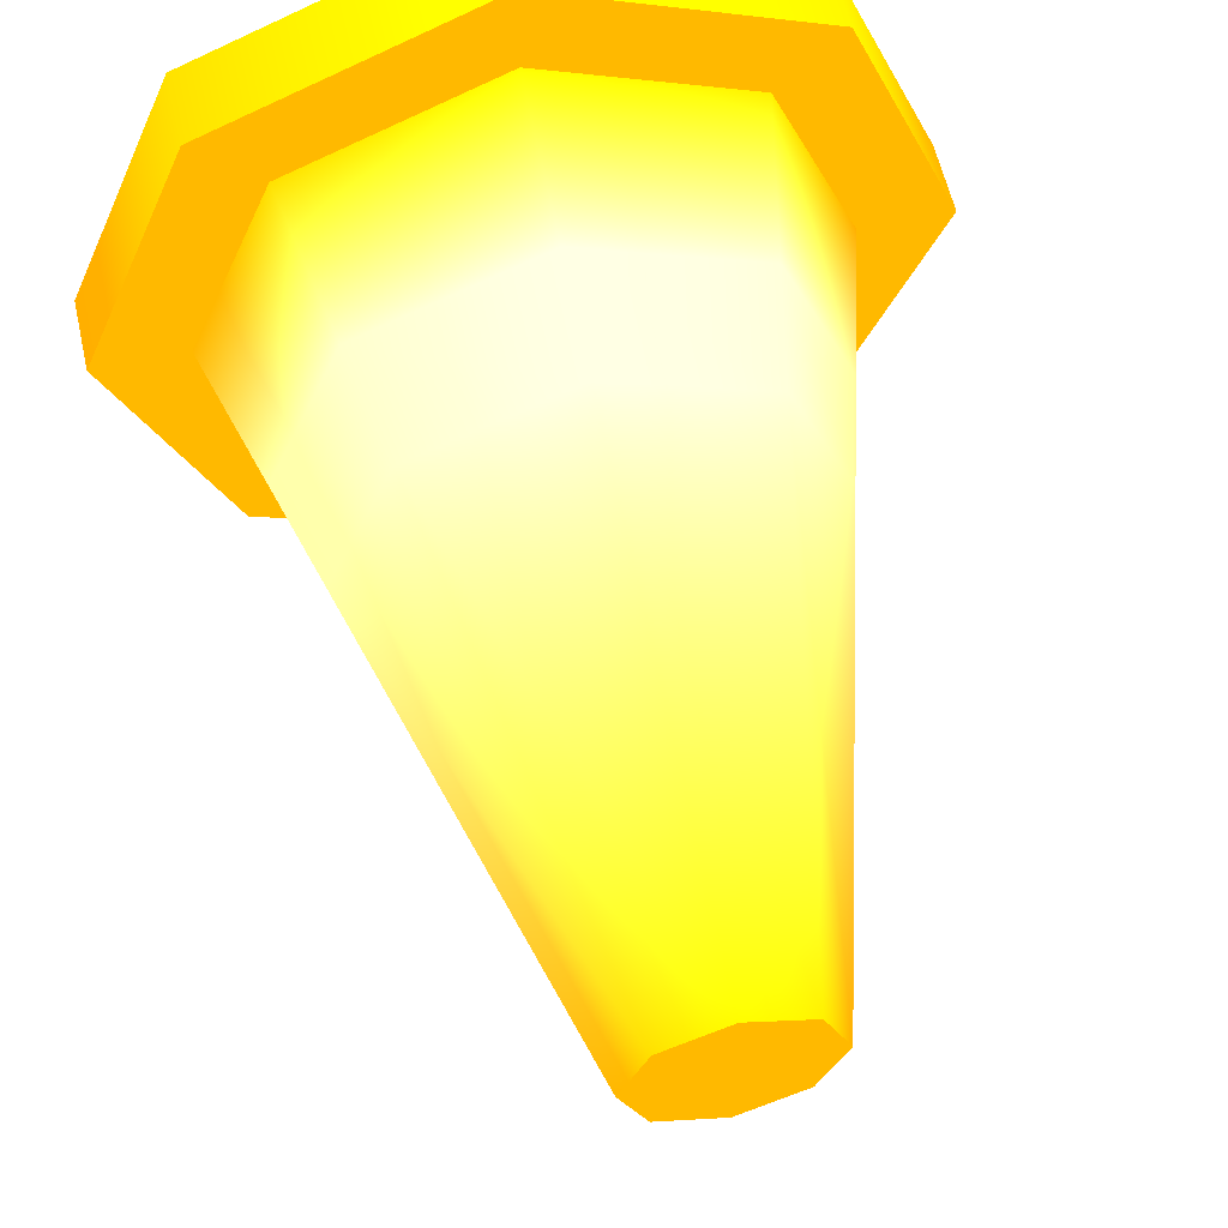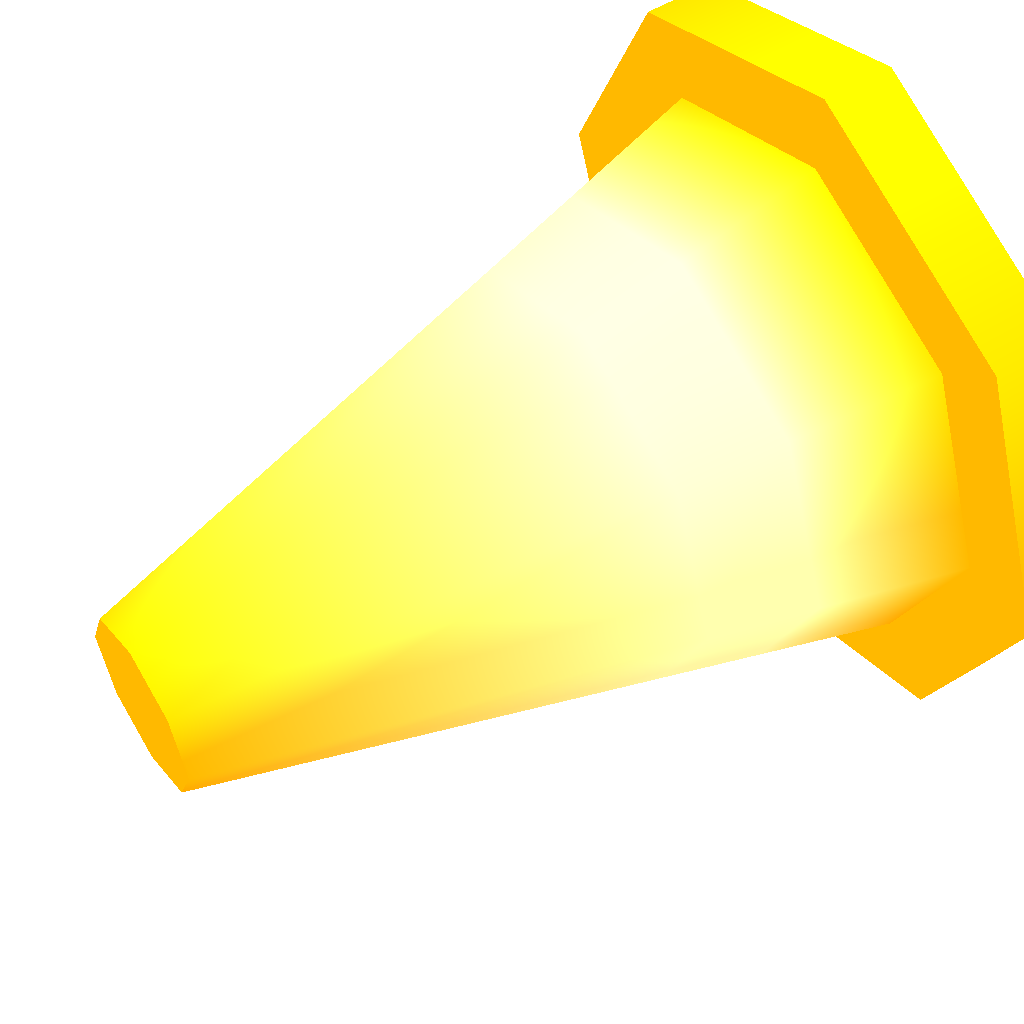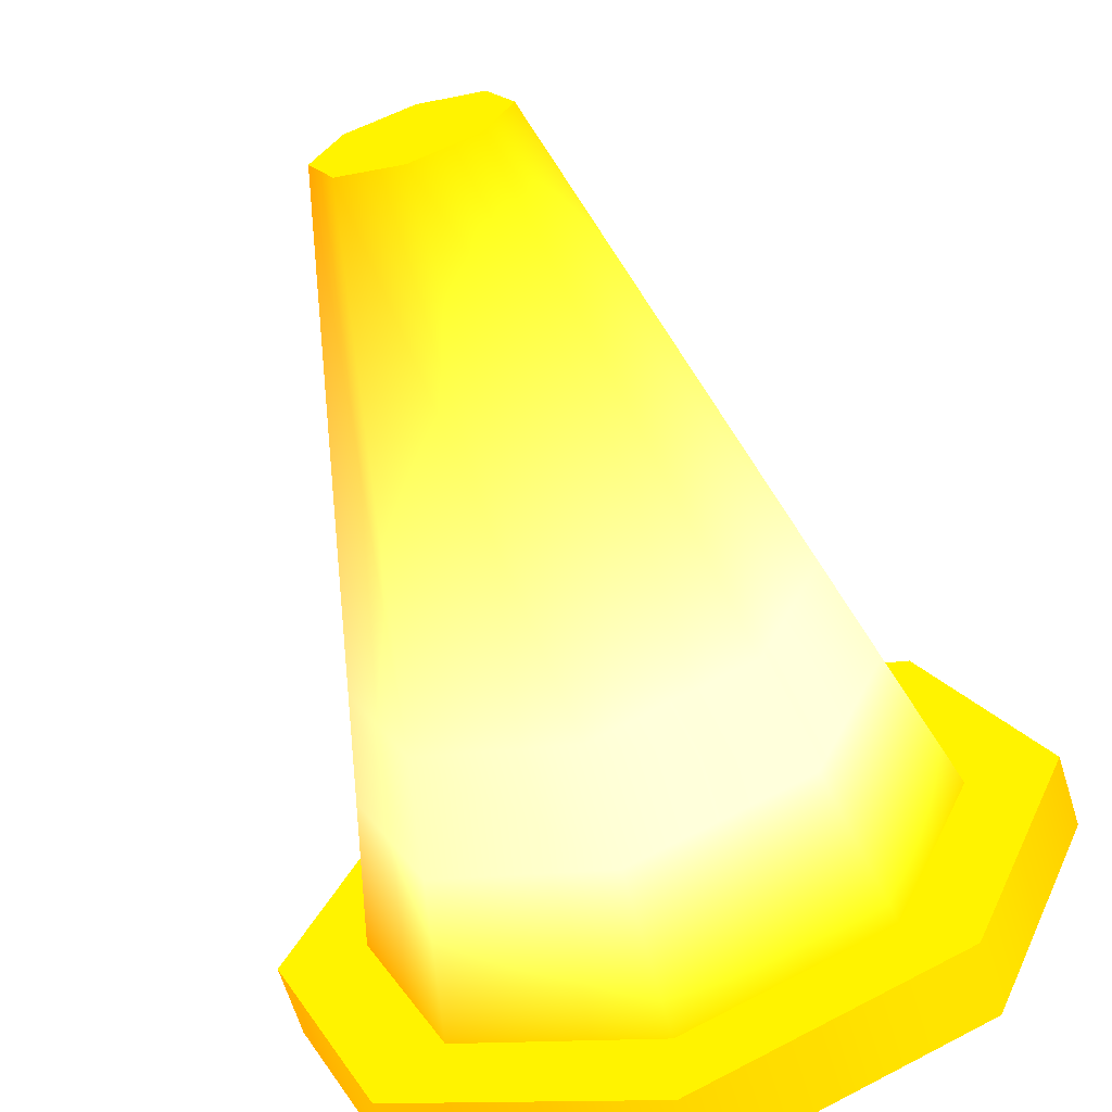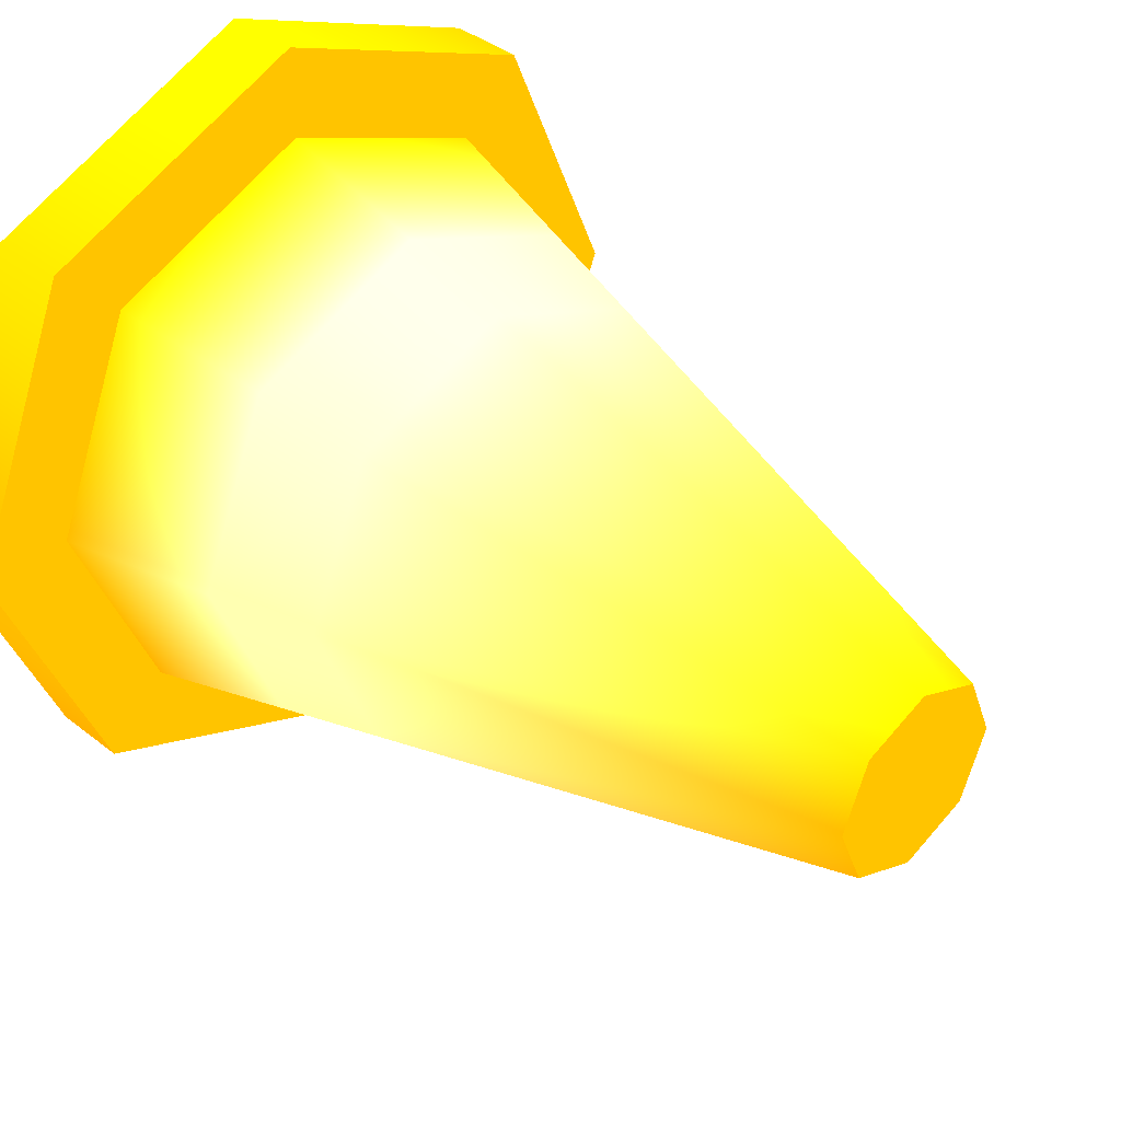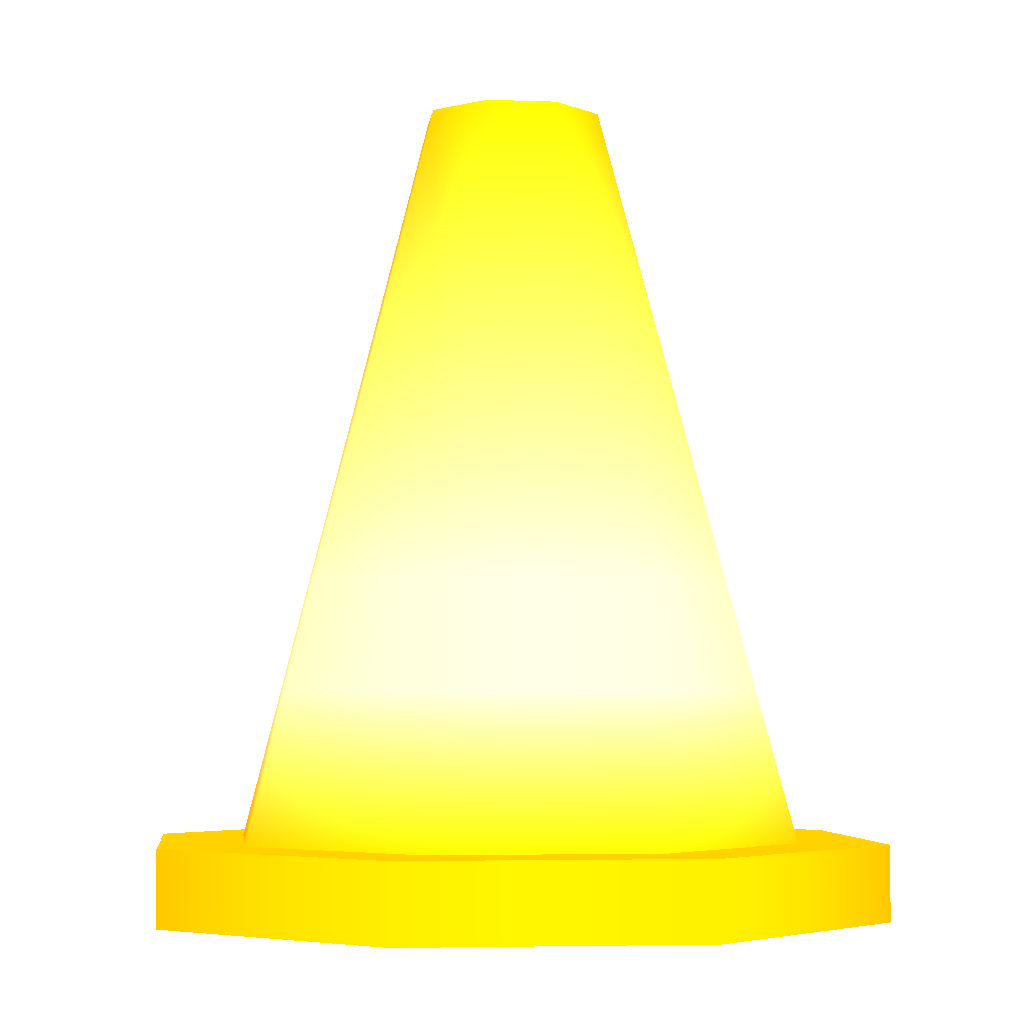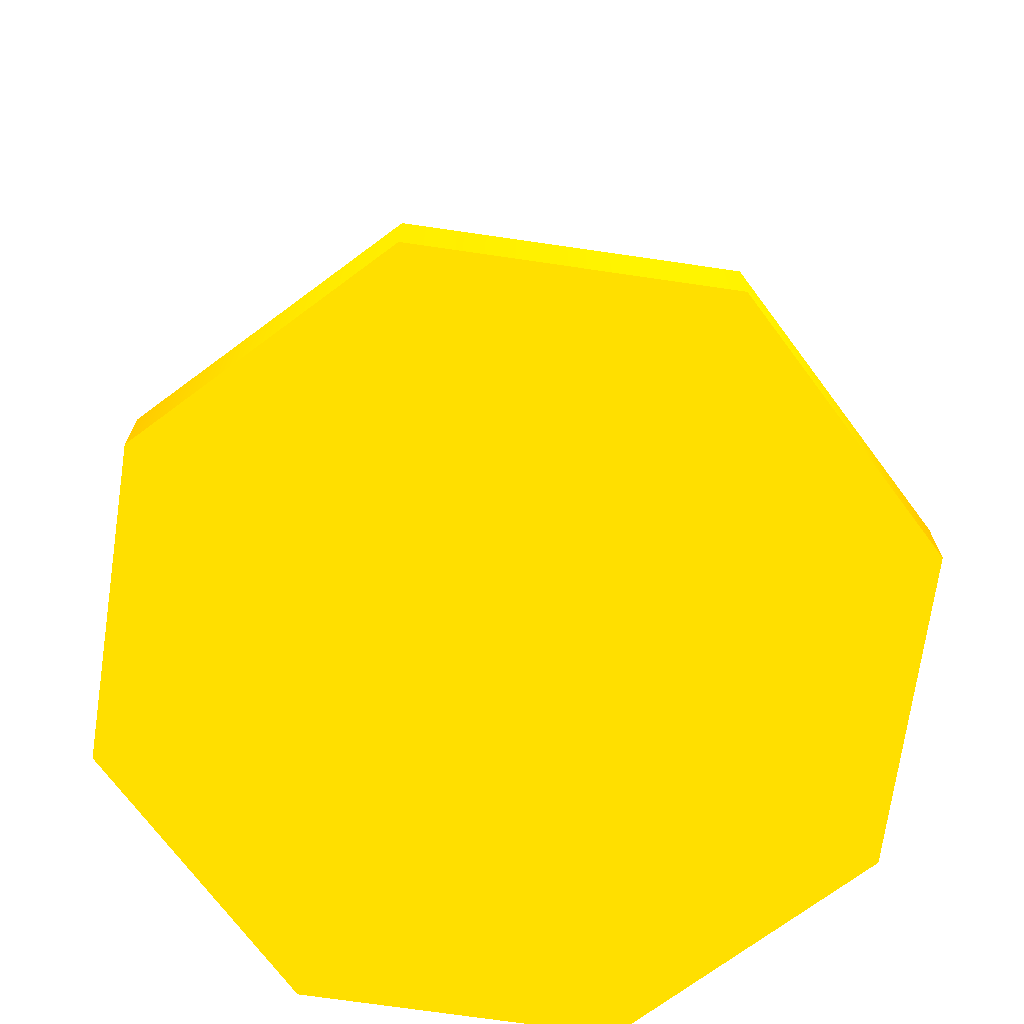
<metadata>
{"format":"obj","ext":"obj","renderer":"f3d","projection":"perspective","resolution":1024,"background":"white","views":[{"elev":59.4,"azim":167.2,"up":"+Z"},{"elev":54.4,"azim":-122.8,"up":"+Z"},{"elev":-66.0,"azim":-162.6,"up":"+Z"},{"elev":38.4,"azim":135.0,"up":"+Z"},{"elev":-4.3,"azim":-163.9,"up":"+Y"},{"elev":-71.6,"azim":-120.8,"up":"+Y"}]}
</metadata>
<code>
o vlc_player
v 0 -0.1421 -0.2147 1 0.5373 0
v 0 -0.1 -0.1641 1 0.5373 0
v 0.1518 -0.1421 -0.1518 1 0.5373 0
v 0.116 -0.1 -0.116 1 0.5373 0
v 0.2147 -0.1421 -0 1 0.5373 0
v 0.1641 -0.1 -0 1 0.5373 0
v 0.1518 -0.1421 0.1518 1 0.5373 0
v 0.116 -0.1 0.116 1 0.5373 0
v 0 -0.1421 0.2147 1 0.5373 0
v 0 -0.1 0.1641 1 0.5373 0
v -0.1518 -0.1421 0.1518 1 0.5373 0
v -0.116 -0.1 0.116 1 0.5373 0
v -0.2147 -0.1421 -0 1 0.5373 0
v -0.1641 -0.1 -0 1 0.5373 0
v -0.1518 -0.1421 -0.1518 1 0.5373 0
v -0.116 -0.1 -0.116 1 0.5373 0
v 0.1518 -0.1 -0.1518 1 0.5373 0
v 0 -0.1 -0.2147 1 0.5373 0
v 0.2147 -0.1 -0 1 0.5373 0
v 0.1518 -0.1 0.1518 1 0.5373 0
v 0 -0.1 0.2147 1 0.5373 0
v -0.1518 -0.1 0.1518 1 0.5373 0
v -0.2147 -0.1 -0 1 0.5373 0
v -0.1518 -0.1 -0.1518 1 0.5373 0
v 0.03628 0.3152 -0.03628 1 0.5373 0
v 0 0.3152 -0.05131 1 0.5373 0
v 0.05131 0.3152 0 1 0.5373 0
v 0.03628 0.3152 0.03628 1 0.5373 0
v 0 0.3152 0.05131 1 0.5373 0
v -0.03628 0.3152 0.03628 1 0.5373 0
v -0.0513 0.3152 0 1 0.5373 0
v -0.03628 0.3152 -0.03628 1 0.5373 0
v 0 -0.01677 -0.1415 1 0.7686 0.498
v 0 0.04369 -0.1251 1 0.7686 0.498
v 0.08843 0.04369 -0.08843 1 0.7686 0.498
v 0.1 -0.01677 -0.1 1 0.7686 0.498
v -0.1 -0.01677 -0.1 1 0.7686 0.498
v -0.08843 0.04369 -0.08843 1 0.7686 0.498
v -0.1 -0.01677 0.1 1 0.7686 0.498
v -0.08843 0.04369 0.08843 1 0.7686 0.498
v -0.1251 0.04369 0 1 0.7686 0.498
v -0.1415 -0.01677 -0 1 0.7686 0.498
v 0.1 -0.01677 0.1 1 0.7686 0.498
v 0.08843 0.04369 0.08843 1 0.7686 0.498
v 0 0.04369 0.1251 1 0.7686 0.498
v 0 -0.01677 0.1415 1 0.7686 0.498
v 0.1251 0.04369 0 1 0.7686 0.498
v 0.1415 -0.01677 -0 1 0.7686 0.498
f 1 18 17 3
f 3 17 19 5
f 5 19 20 7
f 7 20 21 9
f 9 21 22 11
f 11 22 23 13
f 13 23 24 15
f 15 24 18 1
f 1 3 5 7 9 11 13 15
f 2 4 17 18
f 4 6 19 17
f 6 8 20 19
f 8 10 21 20
f 10 12 22 21
f 12 14 23 22
f 14 16 24 23
f 16 2 18 24
f 25 26 32 31 30 29 28 27
f 47 27 28 44
f 45 29 30 40
f 41 31 32 38
f 35 25 27 47
f 44 28 29 45
f 40 30 31 41
f 38 32 26 34
f 34 26 25 35
f 2 33 36 4
f 33 34 35 36
f 16 37 33 2
f 37 38 34 33
f 12 39 42 14
f 39 40 41 42
f 8 43 46 10
f 43 44 45 46
f 4 36 48 6
f 36 35 47 48
f 14 42 37 16
f 42 41 38 37
f 10 46 39 12
f 46 45 40 39
f 6 48 43 8
f 48 47 44 43

</code>
